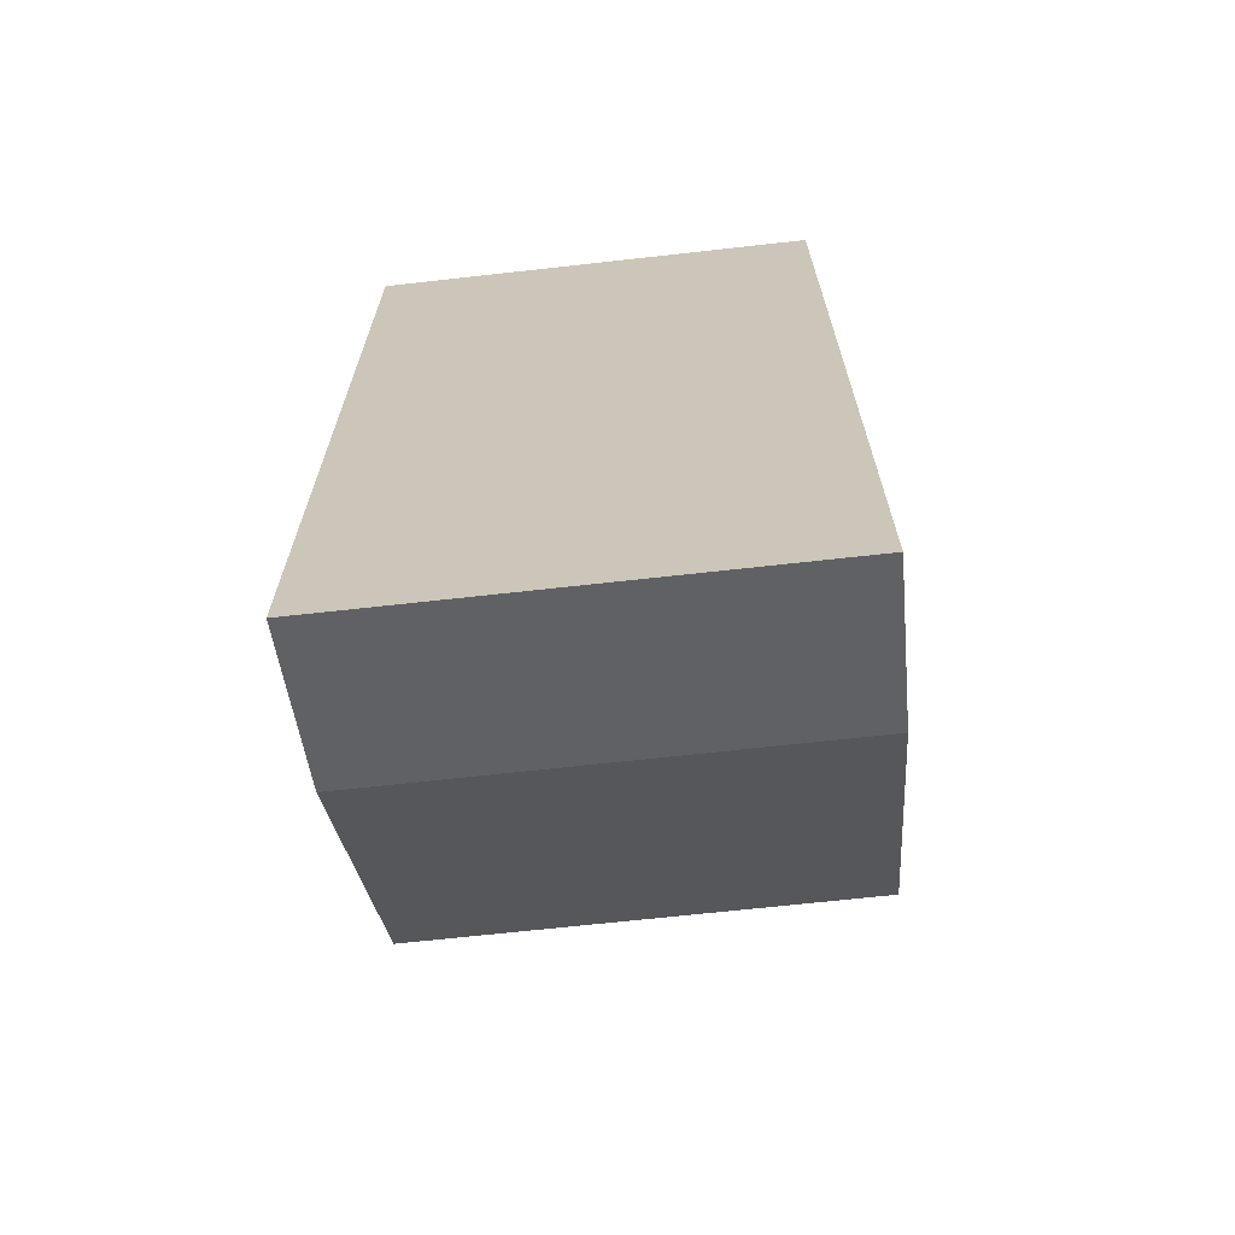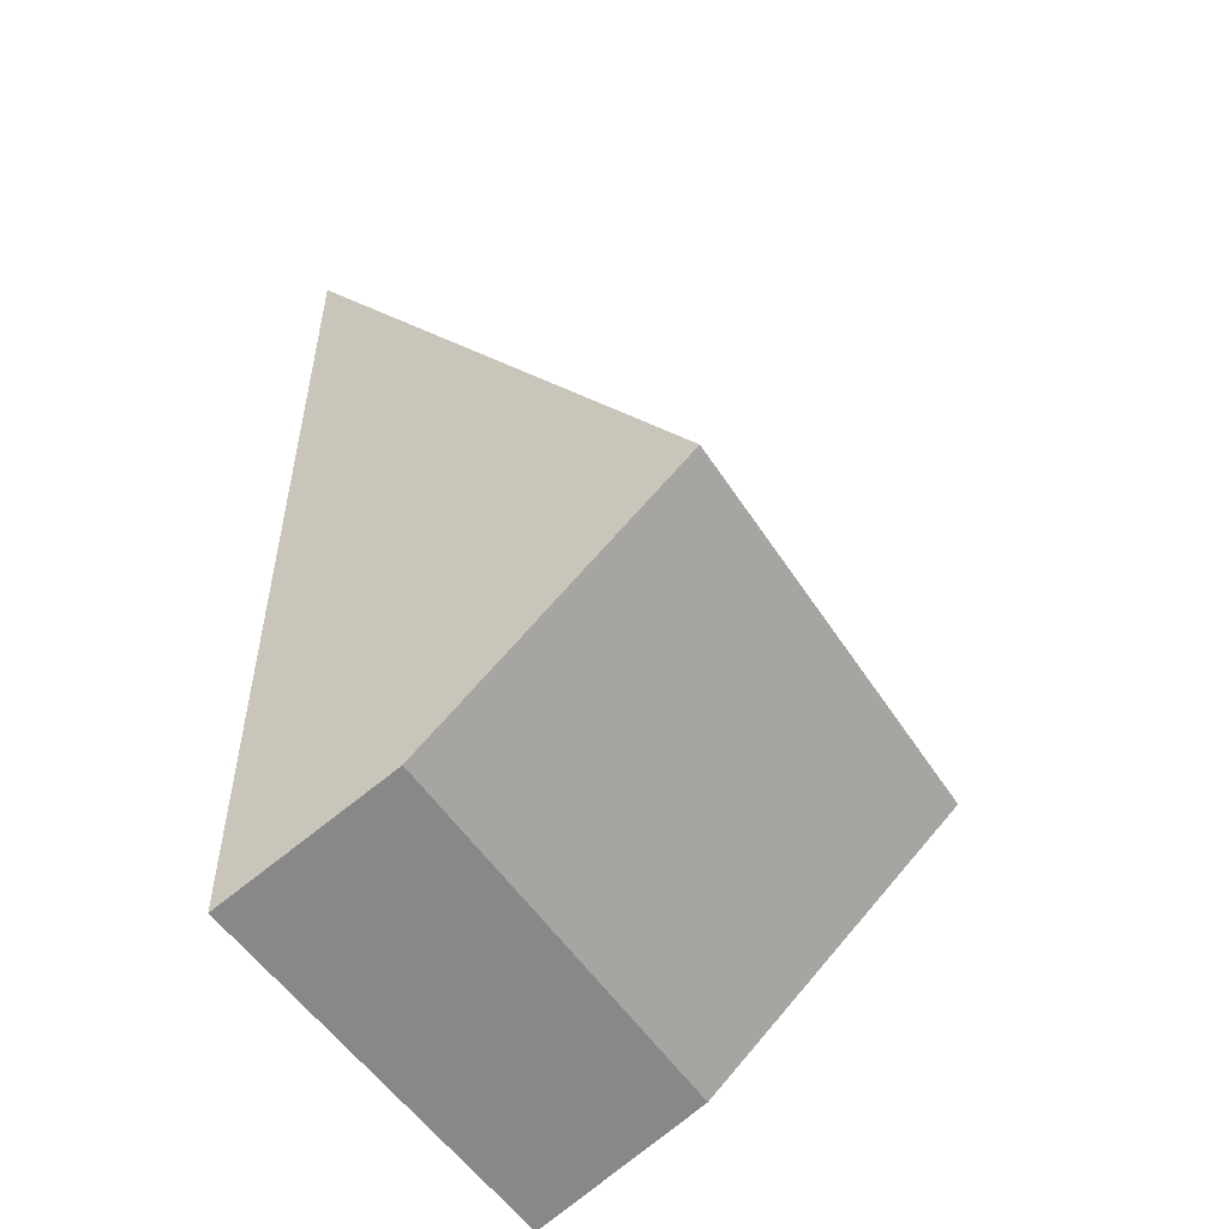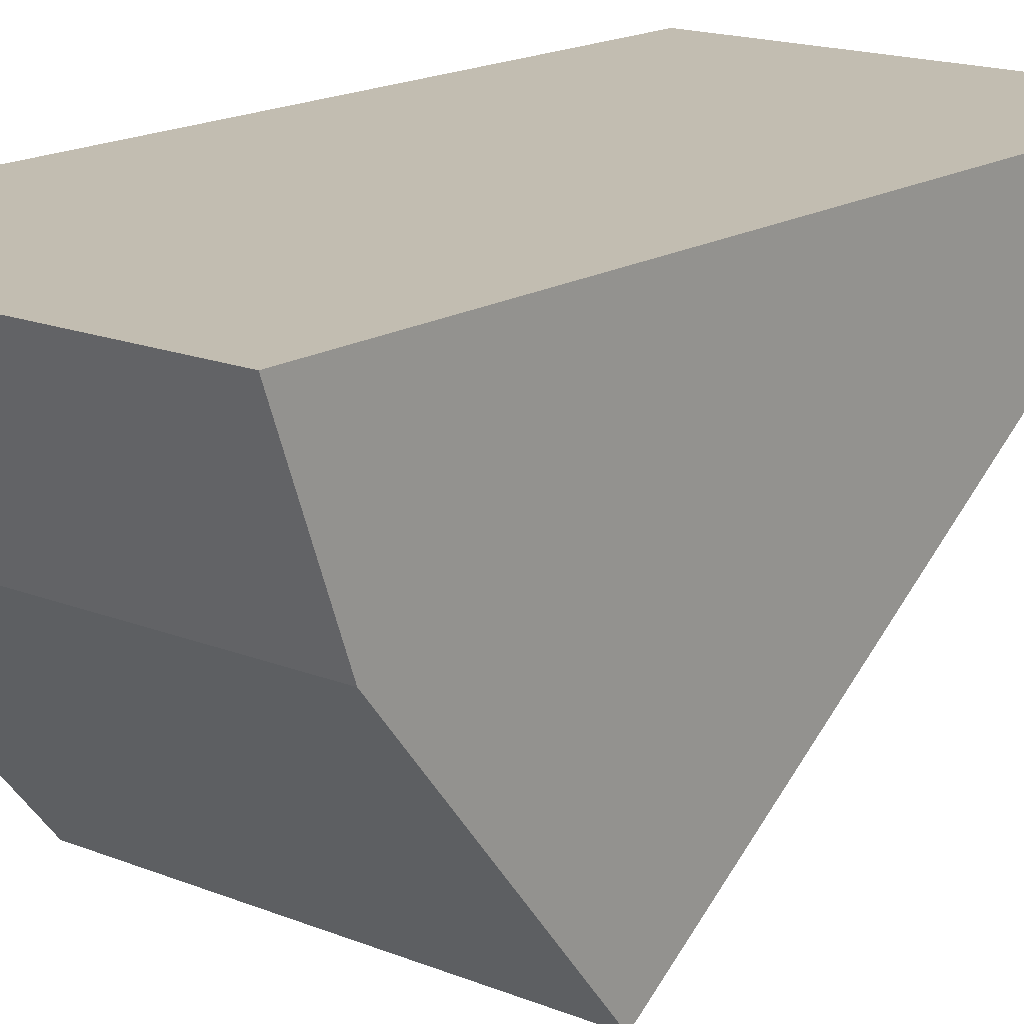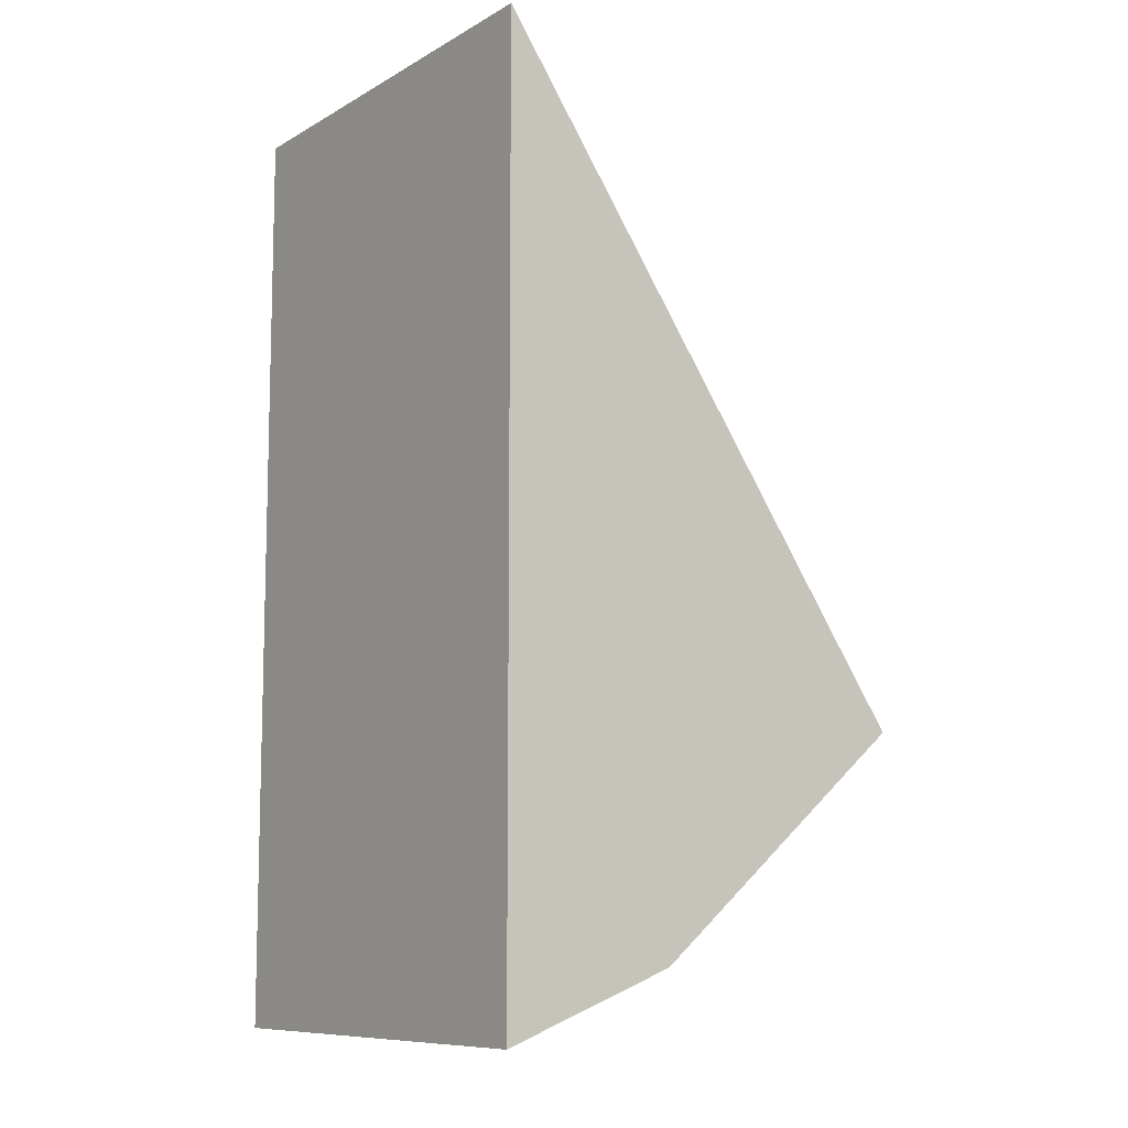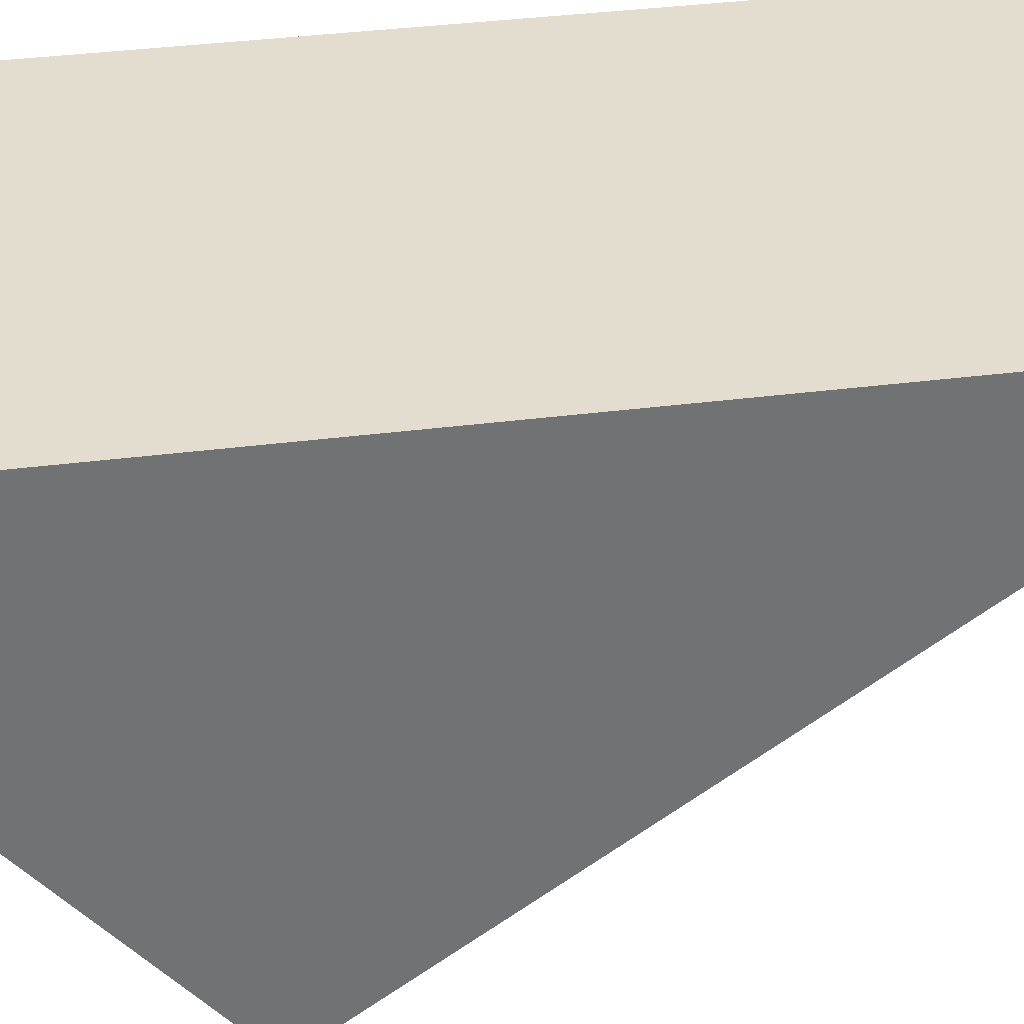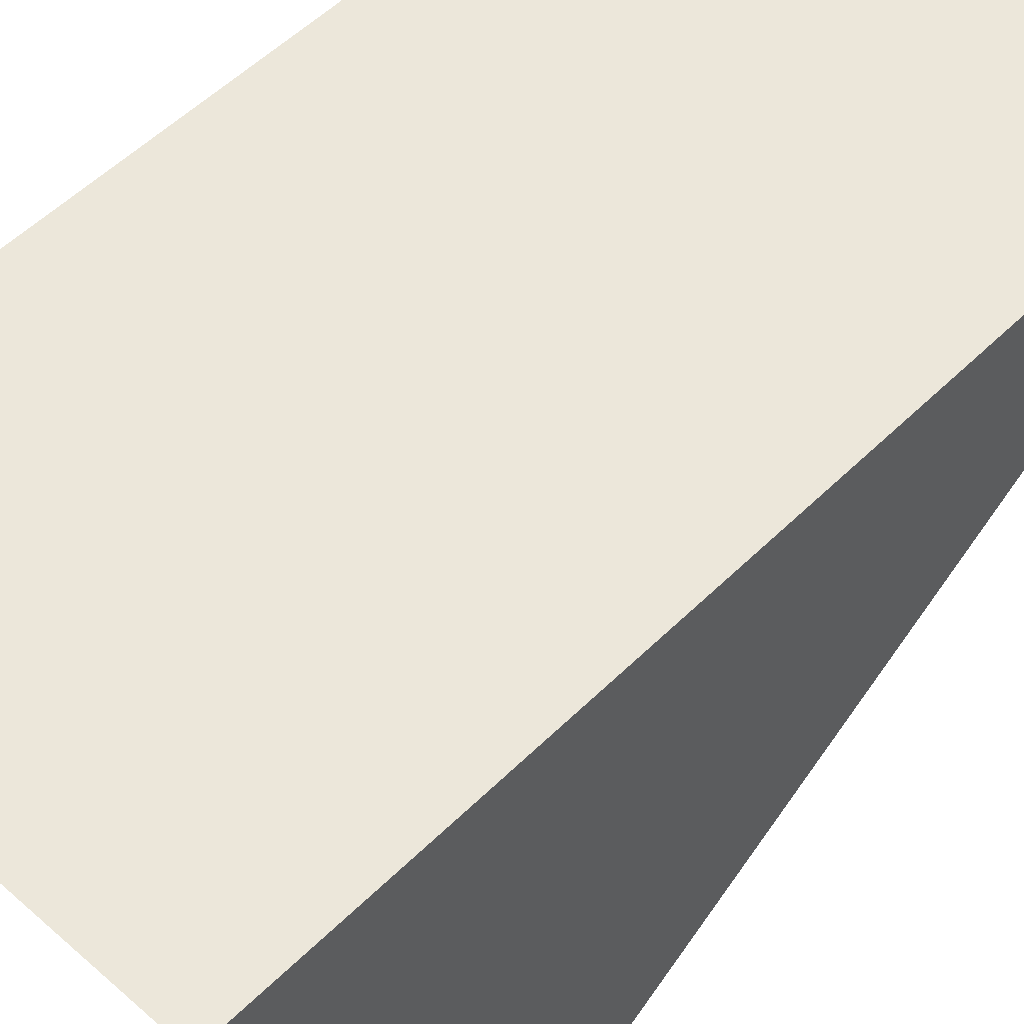
<metadata>
{"format":"obj","ext":"obj","renderer":"f3d","projection":"perspective","resolution":1024,"background":"white","views":[{"elev":-67.3,"azim":6.4,"up":"+Y"},{"elev":-51.9,"azim":121.8,"up":"+Y"},{"elev":16.8,"azim":39.2,"up":"+Z"},{"elev":-9.5,"azim":54.6,"up":"+Y"},{"elev":35.0,"azim":80.1,"up":"+Z"},{"elev":53.1,"azim":43.5,"up":"+Z"}]}
</metadata>
<code>
g Cube.025
v 0.007 0.00868 0.01
v 0.007 0.03726 0.01
v 0.007 0.01754 -0.003569
v 0.007 0.01069 0.004661
v -0.007 0.00868 0.01
v -0.007 0.01069 0.004661
v -0.007 0.01754 -0.003569
v -0.007 0.03726 0.01
v 0.007 0.01754 -0.003569
v 0.007 0.03726 0.01
v -0.007 0.03726 0.01
v -0.007 0.01754 -0.003569
v 0.007 0.01069 0.004661
v 0.007 0.01754 -0.003569
v -0.007 0.01754 -0.003569
v -0.007 0.01069 0.004661
v 0.007 0.00868 0.01
v 0.007 0.01069 0.004661
v -0.007 0.01069 0.004661
v -0.007 0.00868 0.01
v 0.007 0.03726 0.01
v 0.007 0.00868 0.01
v -0.007 0.00868 0.01
v -0.007 0.03726 0.01
g Cube.025_0
f 3 2 1
f 4 3 1
f 7 6 5
f 8 7 5
f 11 10 9
f 12 11 9
f 15 14 13
f 16 15 13
f 19 18 17
f 20 19 17
f 23 22 21
f 24 23 21

</code>
